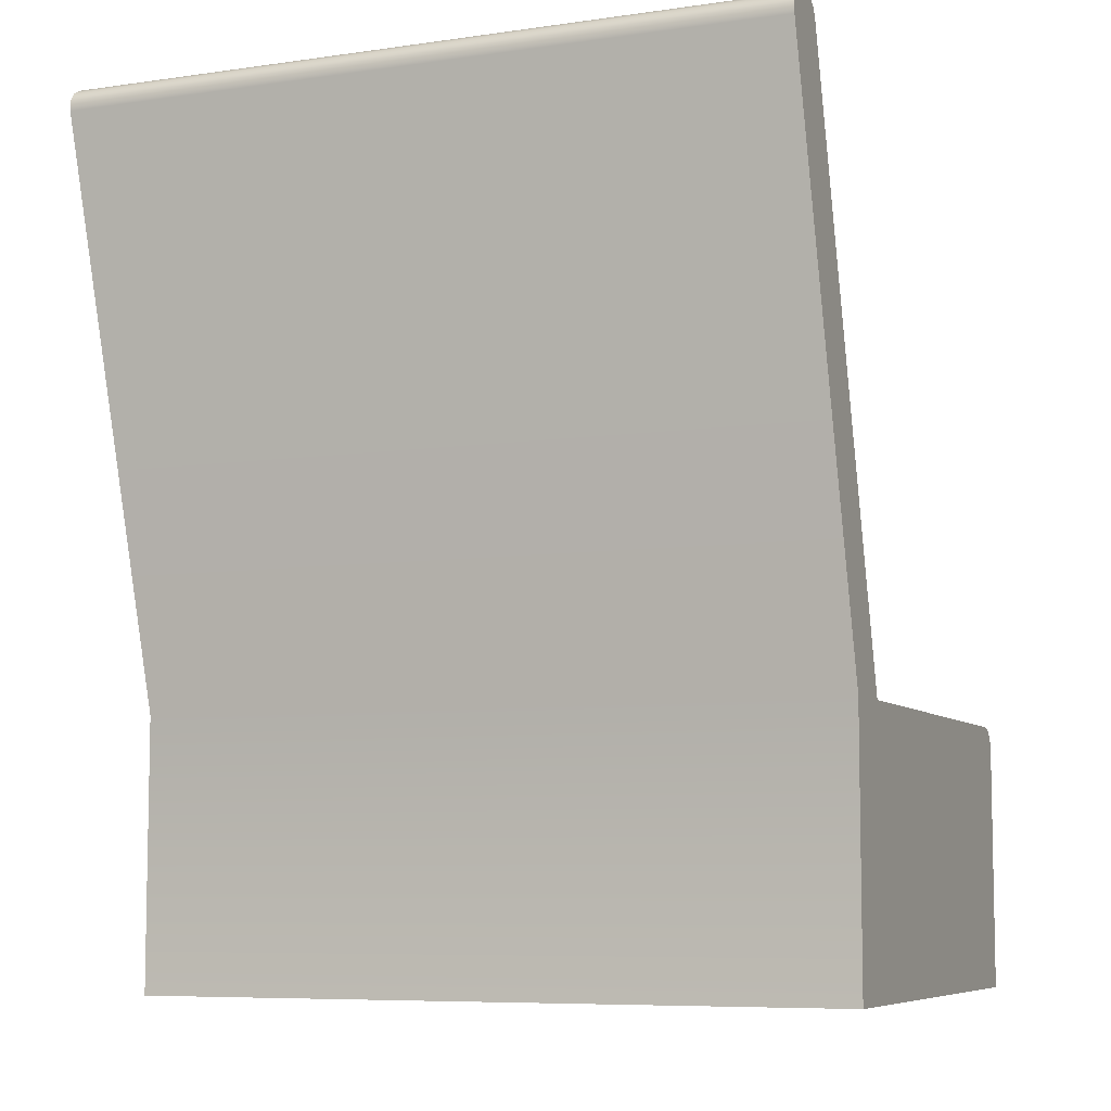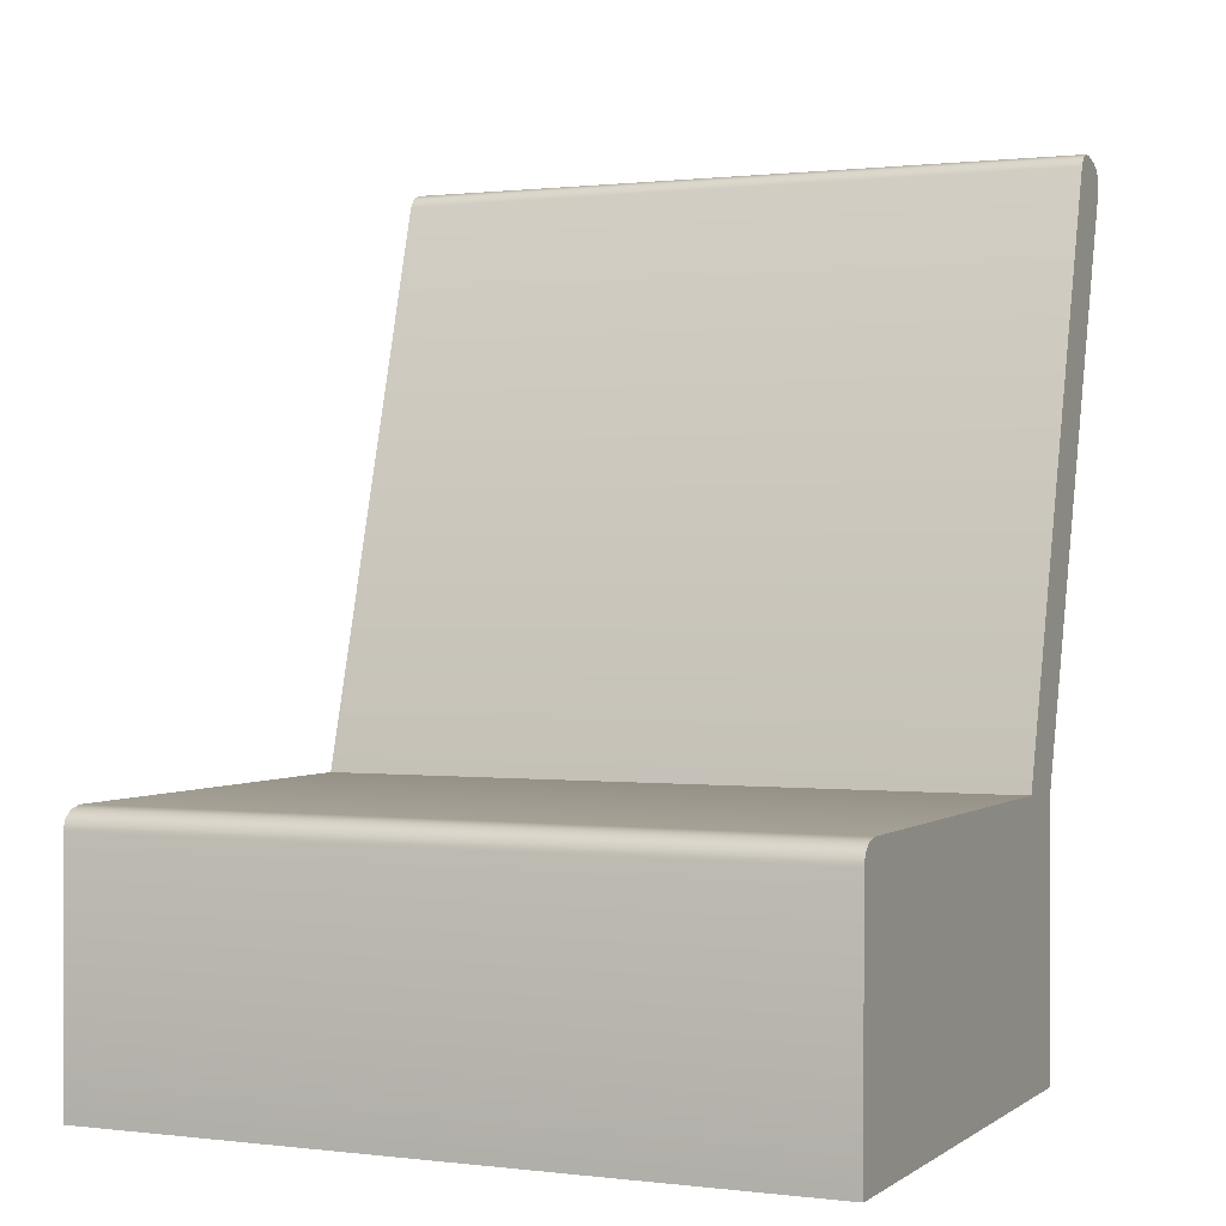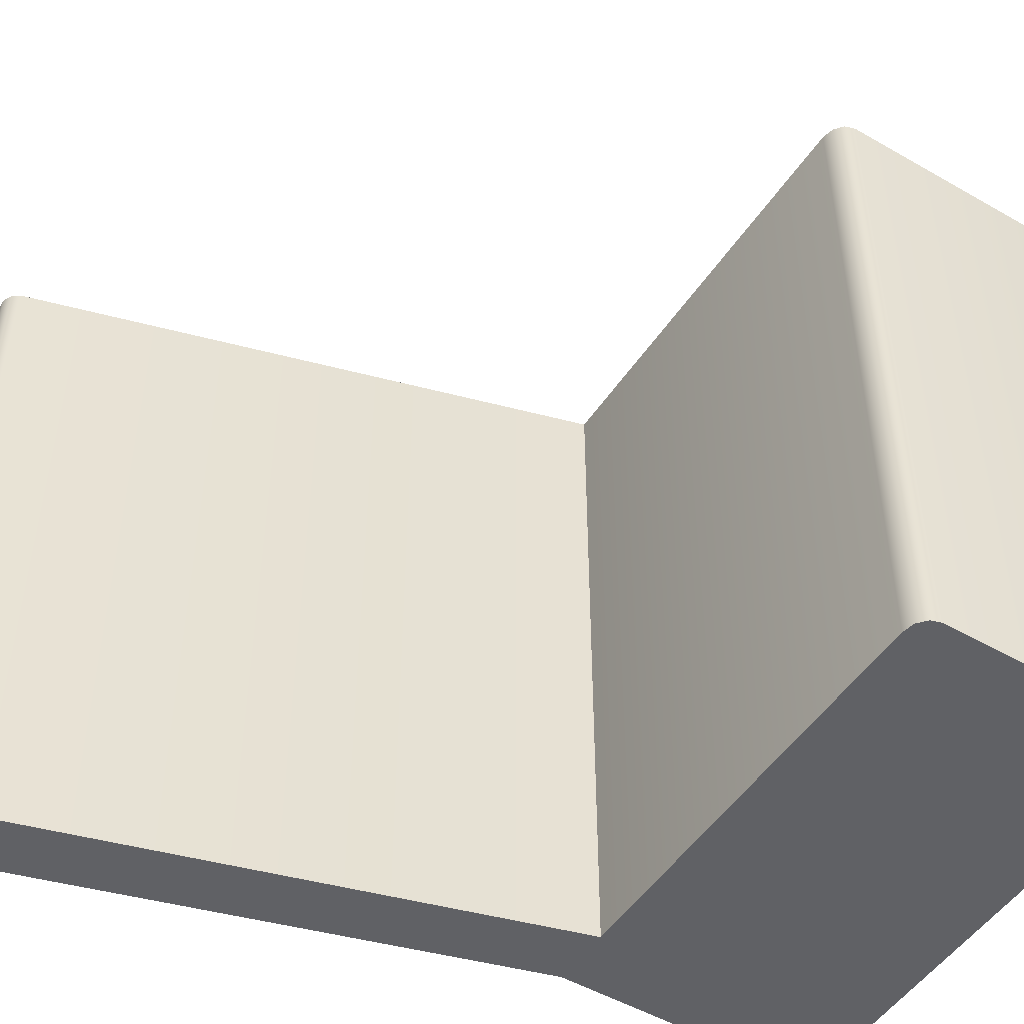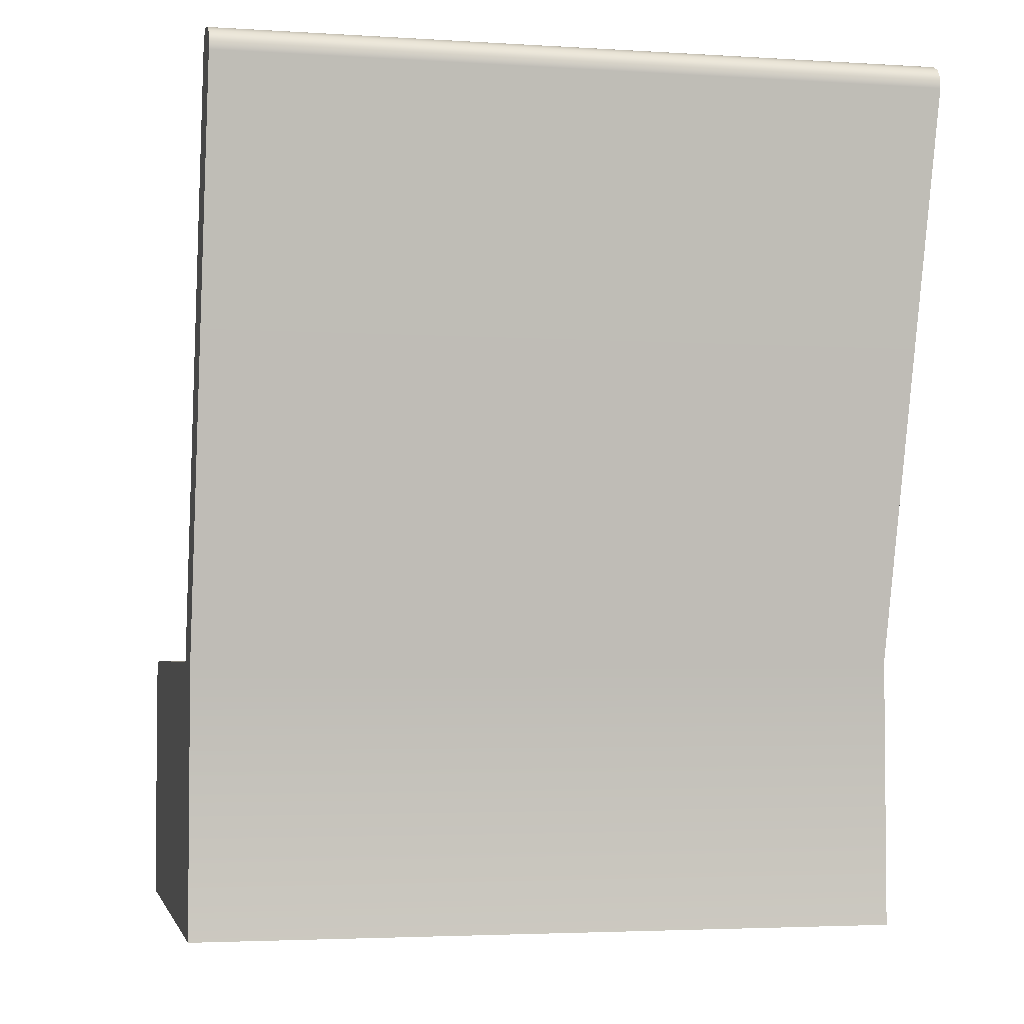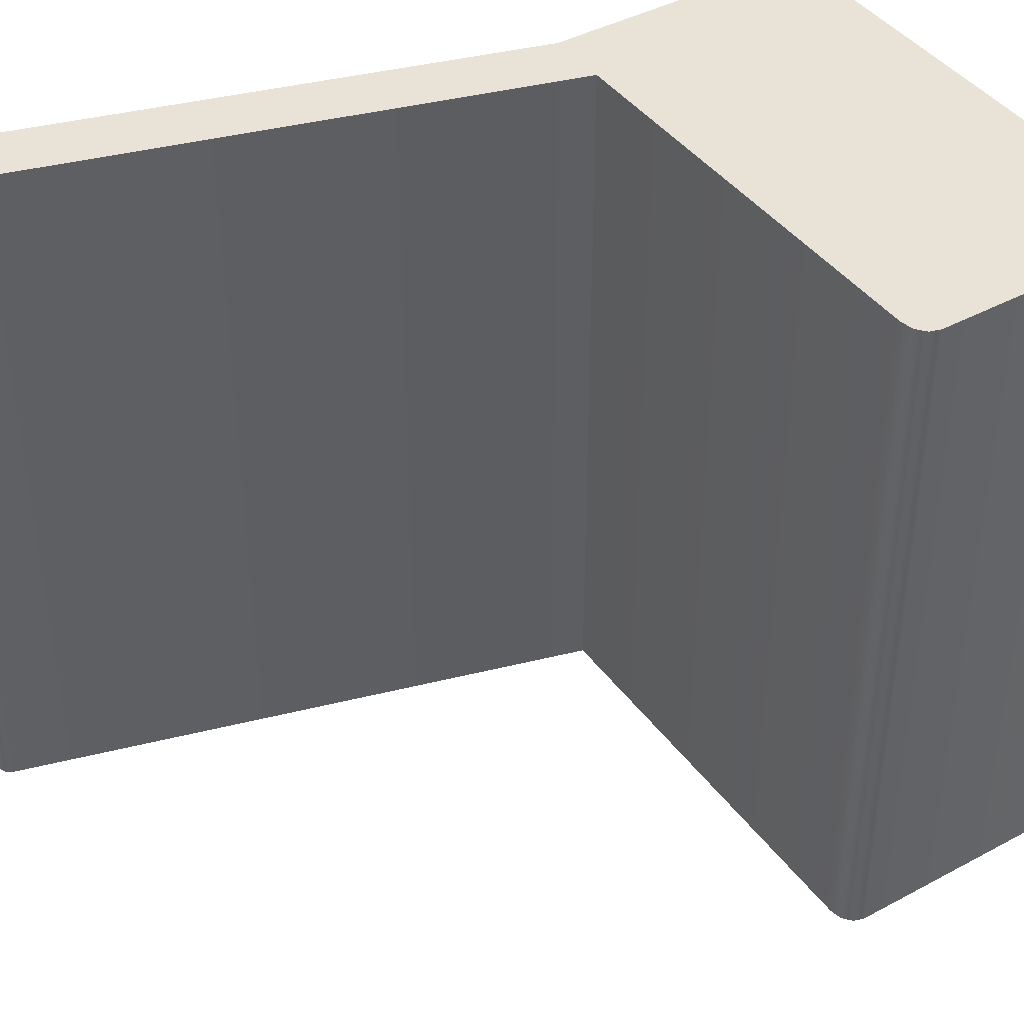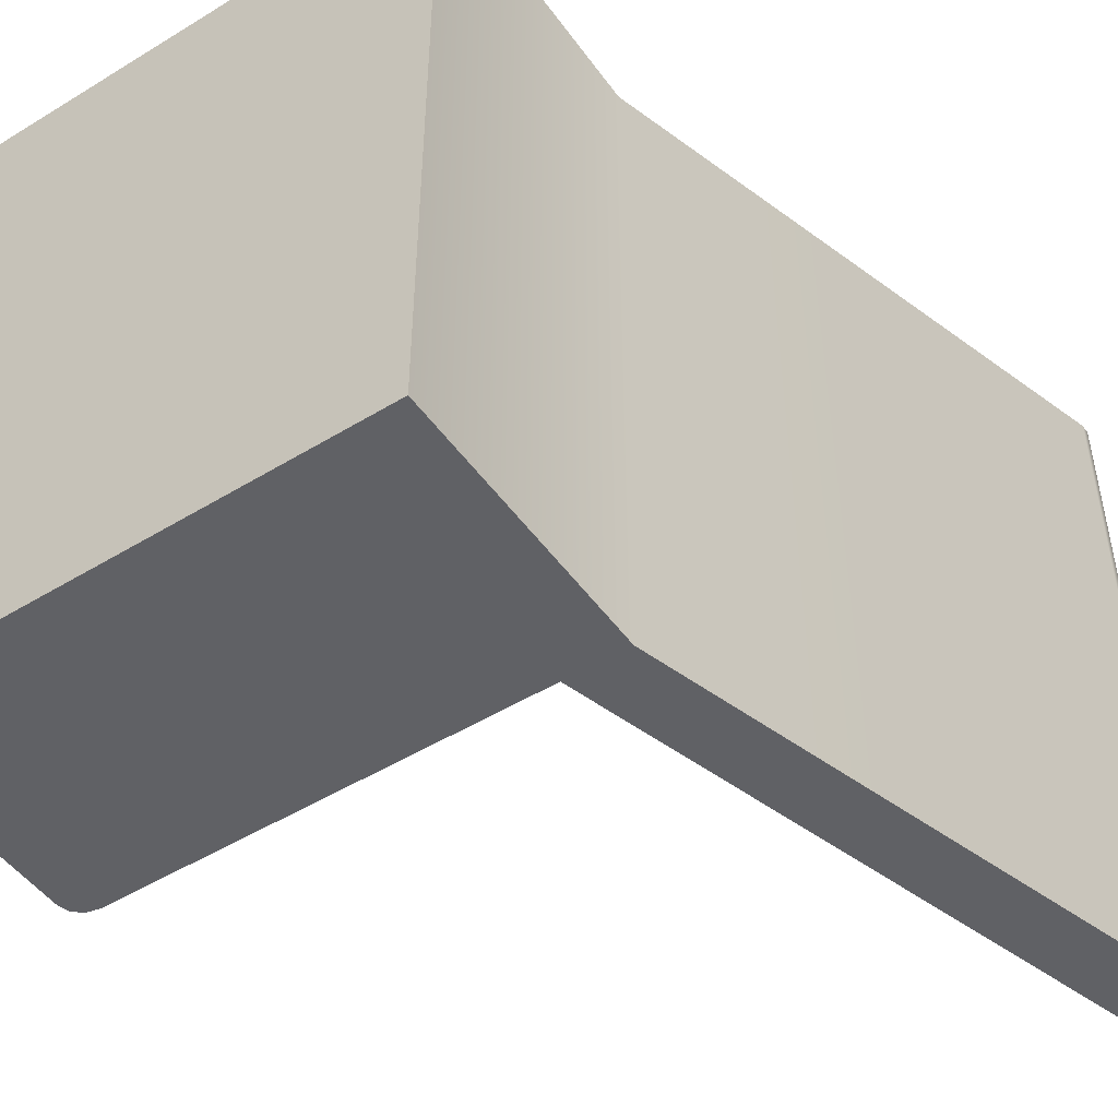
<metadata>
{"format":"obj","ext":"obj","renderer":"f3d","projection":"perspective","resolution":1024,"background":"white","views":[{"elev":-7.4,"azim":112.4,"up":"+Y"},{"elev":0.8,"azim":-65.7,"up":"+Y"},{"elev":-49.8,"azim":-122.4,"up":"+Z"},{"elev":-3.4,"azim":77.9,"up":"+Y"},{"elev":41.7,"azim":-123.0,"up":"+Z"},{"elev":-48.9,"azim":34.2,"up":"+Z"}]}
</metadata>
<code>
g Cube.002
v 0.4843 1.439 -0.6
v 0.4749 1.424 -0.6
v 0.2975 0.4512 -0.6
v 0.1923 0.4512 -0.6
v 0.1923 0.4512 0.6
v -0.5218 0.4512 0.6
v -0.5218 0.4512 -0.6
v -0.5428 0.4465 -0.6
v -0.5428 0.4465 0.6
v 0.1923 -0.002107 -0.6
v 0.2975 -0.002107 -0.6
v 0.2975 0.4512 -0.6
v 0.1923 0.4512 -0.6
v 0.4749 1.424 -0.6
v -0.5218 0.4512 -0.6
v -0.5638 -0.002107 -0.6
v -0.5428 0.4465 -0.6
v -0.5581 0.4335 -0.6
v -0.5638 0.4157 -0.6
v 0.2975 -0.002107 -0.6
v 0.2975 -0.002107 0.6
v 0.2975 0.4512 0.6
v 0.2975 0.4512 -0.6
v 0.5761 1.396 -0.6
v 0.5761 1.396 0.6
v 0.5759 1.413 -0.6
v 0.5759 1.413 0.6
v 0.566 1.429 -0.6
v 0.566 1.429 0.6
v 0.549 1.438 -0.6
v 0.549 1.438 0.6
v 0.5204 1.446 0.6
v 0.5204 1.446 -0.6
v 0.501 1.447 -0.6
v 0.501 1.447 0.6
v 0.4843 1.439 -0.6
v 0.4843 1.439 0.6
v 0.4749 1.424 -0.6
v 0.4749 1.424 0.6
v 0.1923 0.4512 -0.6
v 0.1923 0.4512 0.6
v -0.5638 -0.002107 0.6
v -0.5638 -0.002107 -0.6
v -0.5638 0.4157 -0.6
v -0.5638 0.4157 0.6
v -0.5581 0.4335 0.6
v -0.5581 0.4335 -0.6
v -0.5428 0.4465 0.6
v -0.5428 0.4465 -0.6
v 0.1923 -0.002107 -0.6
v 0.2975 -0.002107 0.6
v 0.2975 -0.002107 -0.6
v 0.1923 -0.002107 0.6
v -0.5638 -0.002107 -0.6
v -0.5638 -0.002107 0.6
v 0.5759 1.413 0.6
v 0.5761 1.396 0.6
v 0.2975 0.4512 0.6
v 0.566 1.429 0.6
v 0.549 1.438 0.6
v 0.5204 1.446 0.6
v 0.501 1.447 0.6
v 0.4843 1.439 0.6
v 0.4749 1.424 0.6
v 0.1923 0.4512 0.6
v 0.2975 -0.002107 0.6
v 0.1923 -0.002107 0.6
v -0.5638 -0.002107 0.6
v -0.5218 0.4512 0.6
v -0.5428 0.4465 0.6
v -0.5581 0.4335 0.6
v -0.5638 0.4157 0.6
v 0.2975 0.4512 -0.6
v 0.5761 1.396 -0.6
v 0.5759 1.413 -0.6
v 0.566 1.429 -0.6
v 0.549 1.438 -0.6
v 0.5204 1.446 -0.6
v 0.501 1.447 -0.6
v 0.4843 1.439 -0.6
g Cube.002_0
f 3 2 1
f 6 5 4
f 7 6 4
f 7 8 6
f 8 9 6
f 12 11 10
f 13 12 10
f 12 13 14
f 15 13 10
f 10 16 15
f 16 17 15
f 16 18 17
f 16 19 18
f 22 21 20
f 23 22 20
f 23 24 22
f 24 25 22
f 25 24 26
f 27 25 26
f 27 26 28
f 29 27 28
f 29 28 30
f 31 29 30
f 32 31 30
f 33 32 30
f 32 33 34
f 35 32 34
f 35 34 36
f 37 35 36
f 37 36 38
f 39 37 38
f 39 38 40
f 41 39 40
f 44 43 42
f 45 44 42
f 44 45 46
f 47 44 46
f 47 46 48
f 49 47 48
f 52 51 50
f 51 53 50
f 50 53 54
f 53 55 54
f 58 57 56
f 56 59 58
f 59 60 58
f 60 61 58
f 61 62 58
f 62 63 58
f 63 64 58
f 64 65 58
f 58 65 66
f 65 67 66
f 68 67 65
f 65 69 68
f 69 70 68
f 70 71 68
f 71 72 68
f 75 74 73
f 73 76 75
f 73 77 76
f 73 78 77
f 73 79 78
f 73 80 79

</code>
